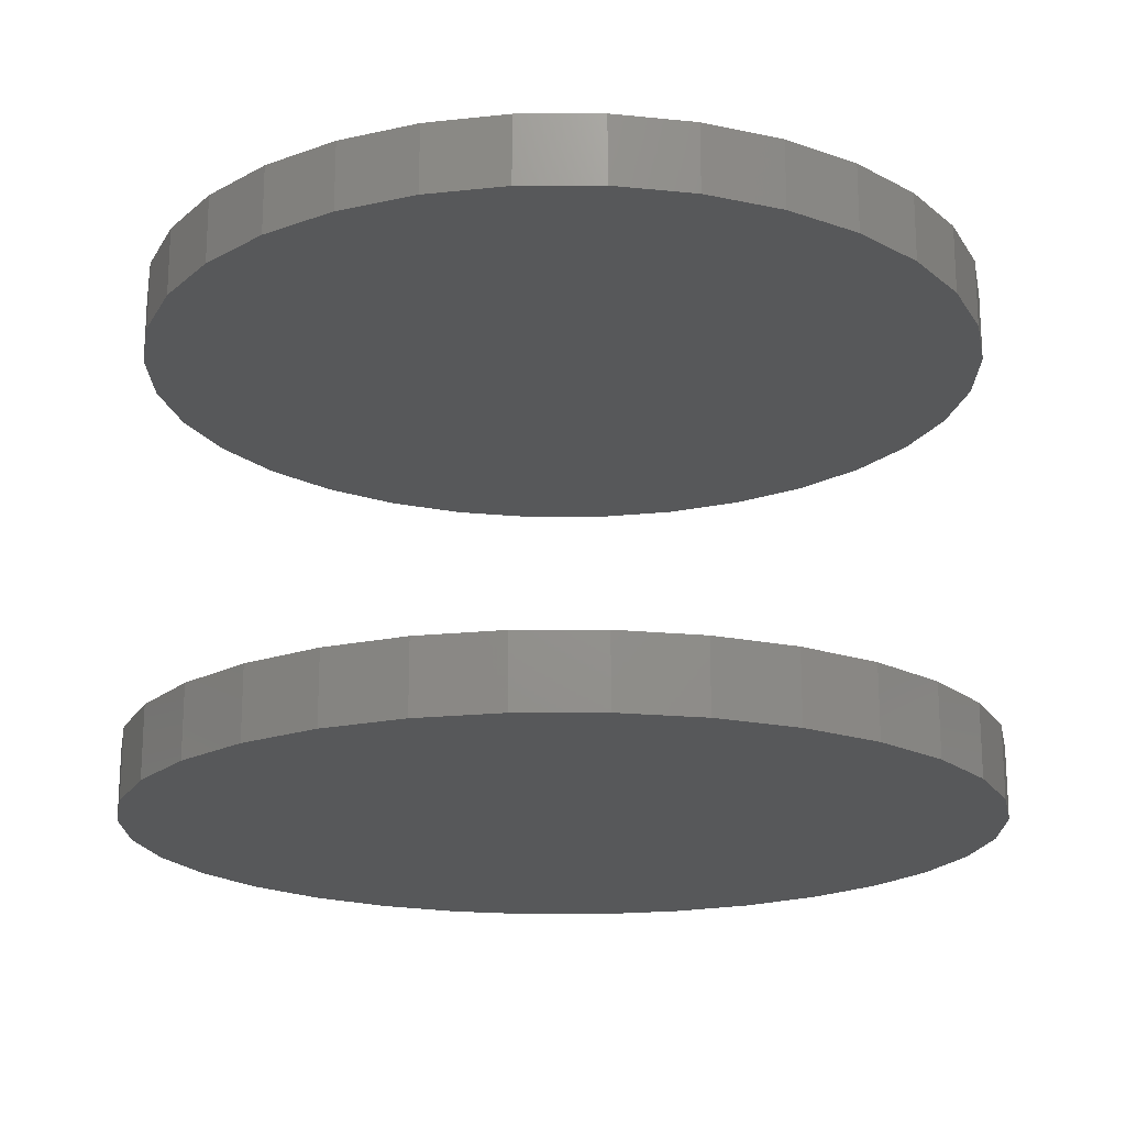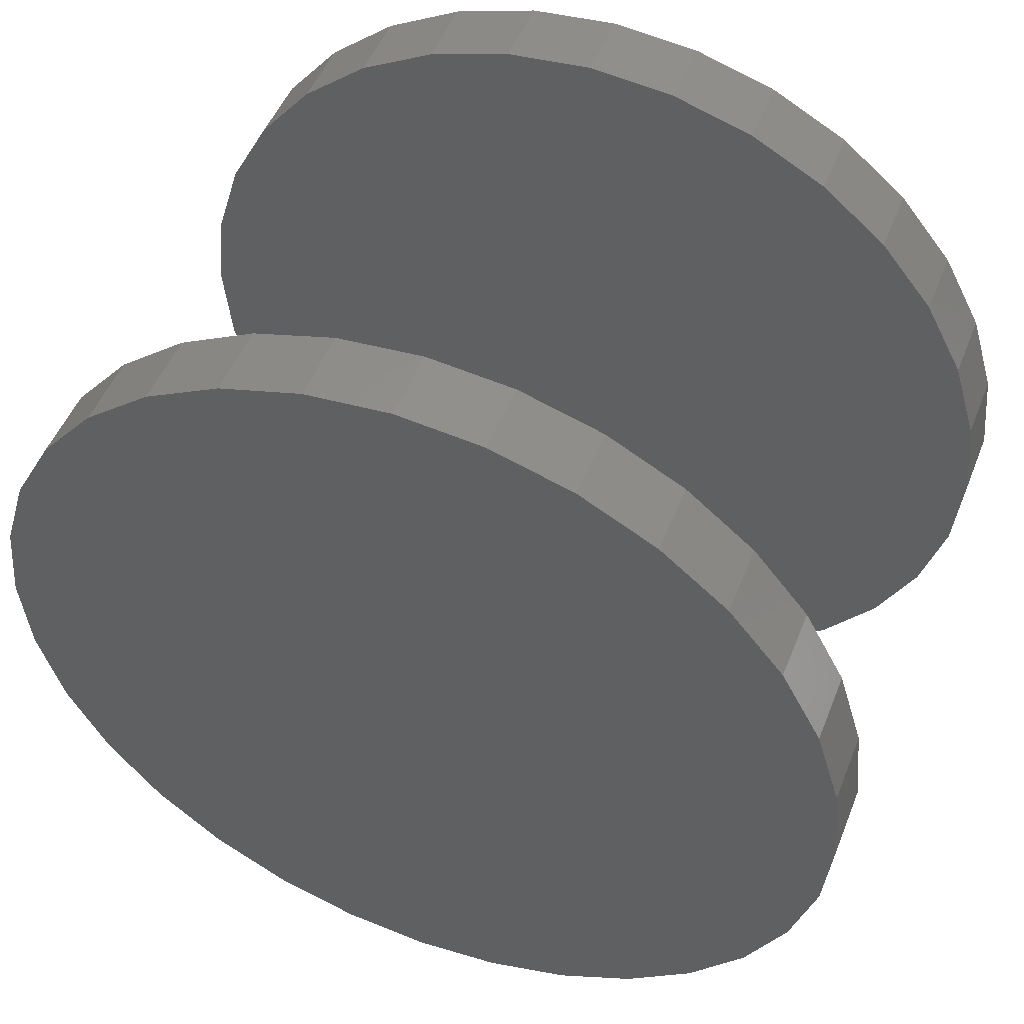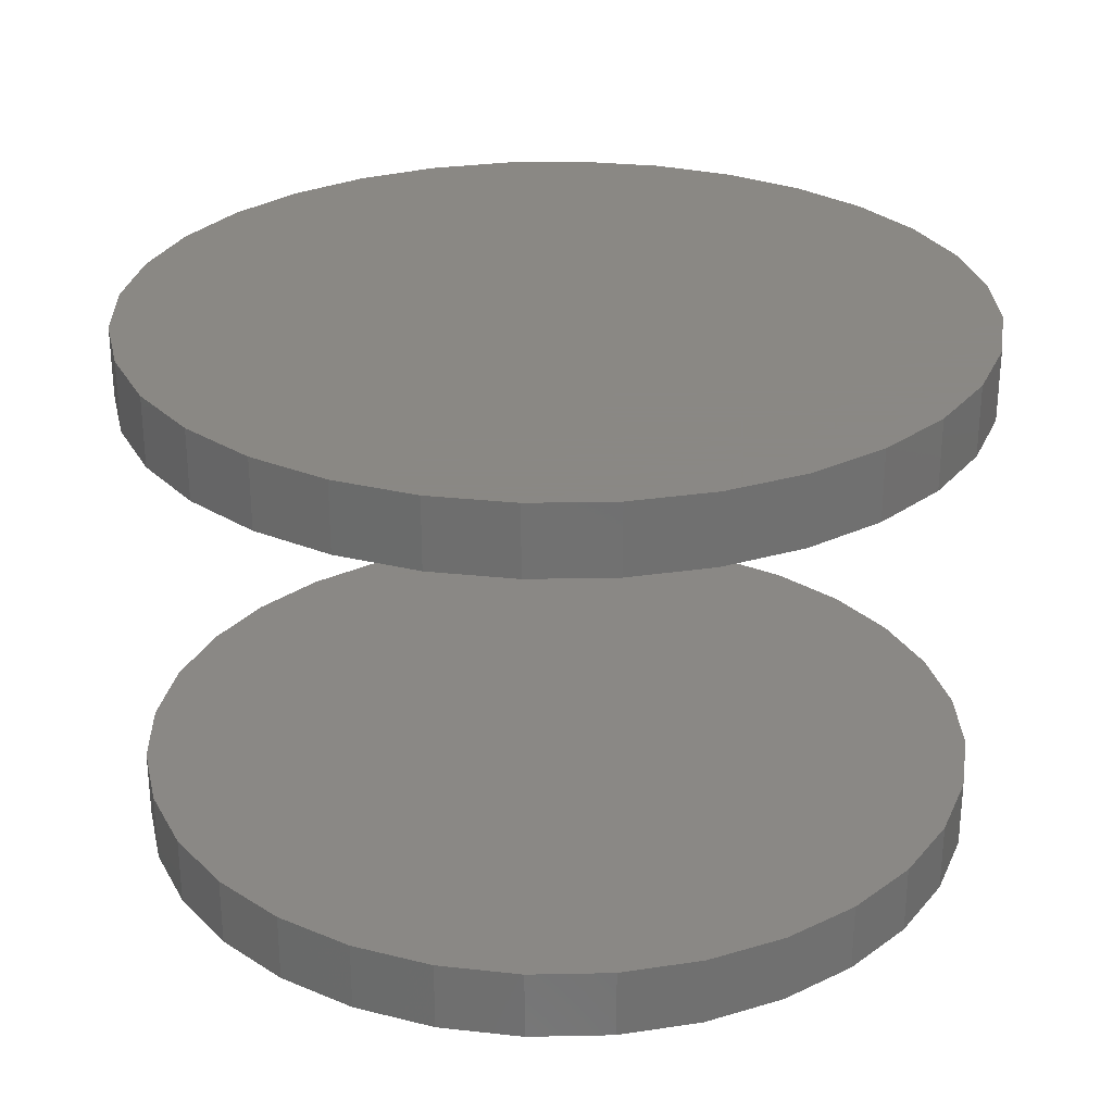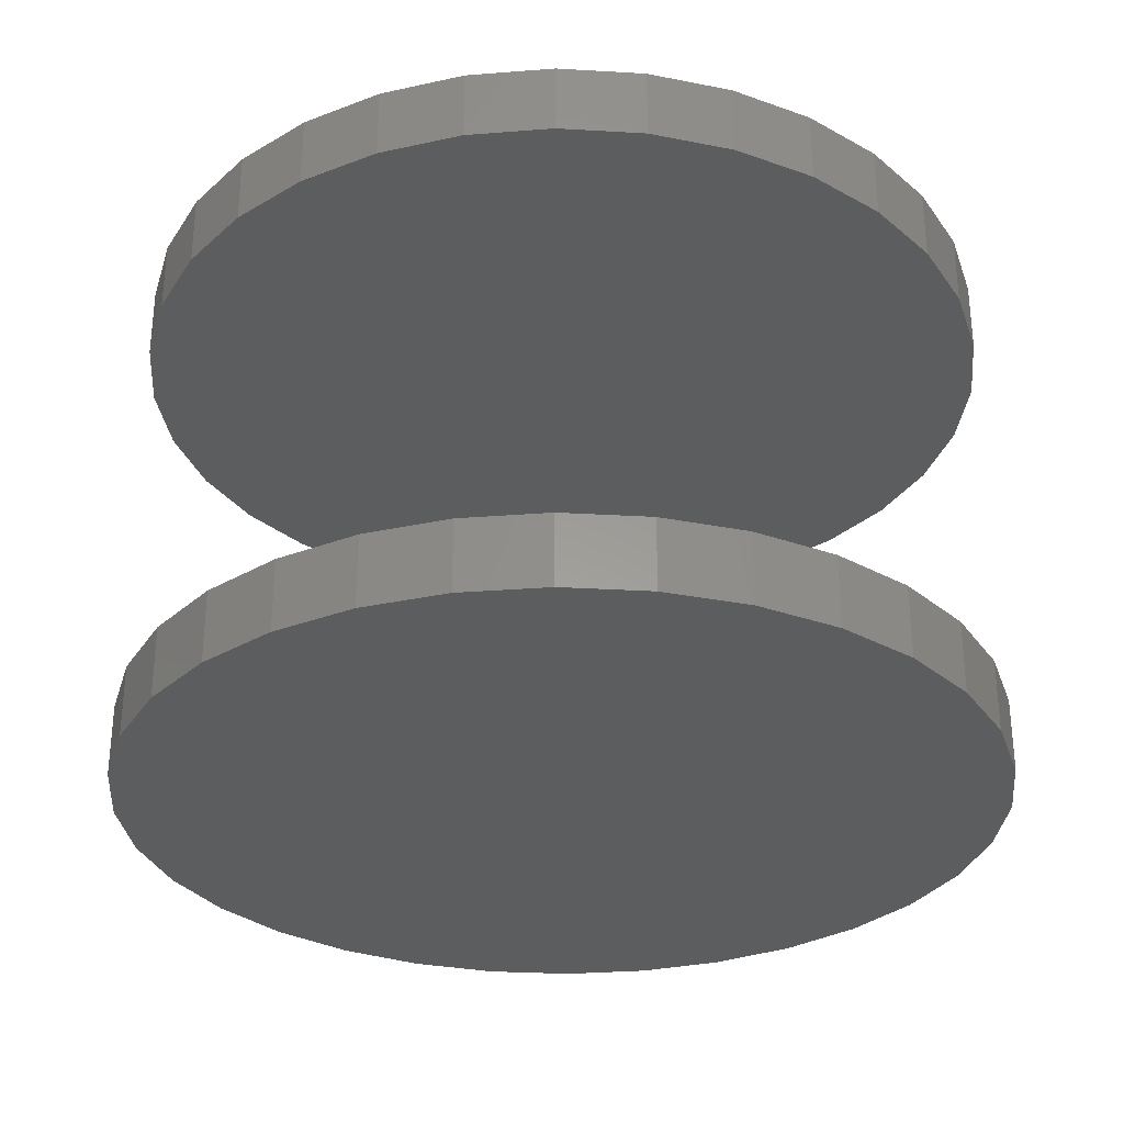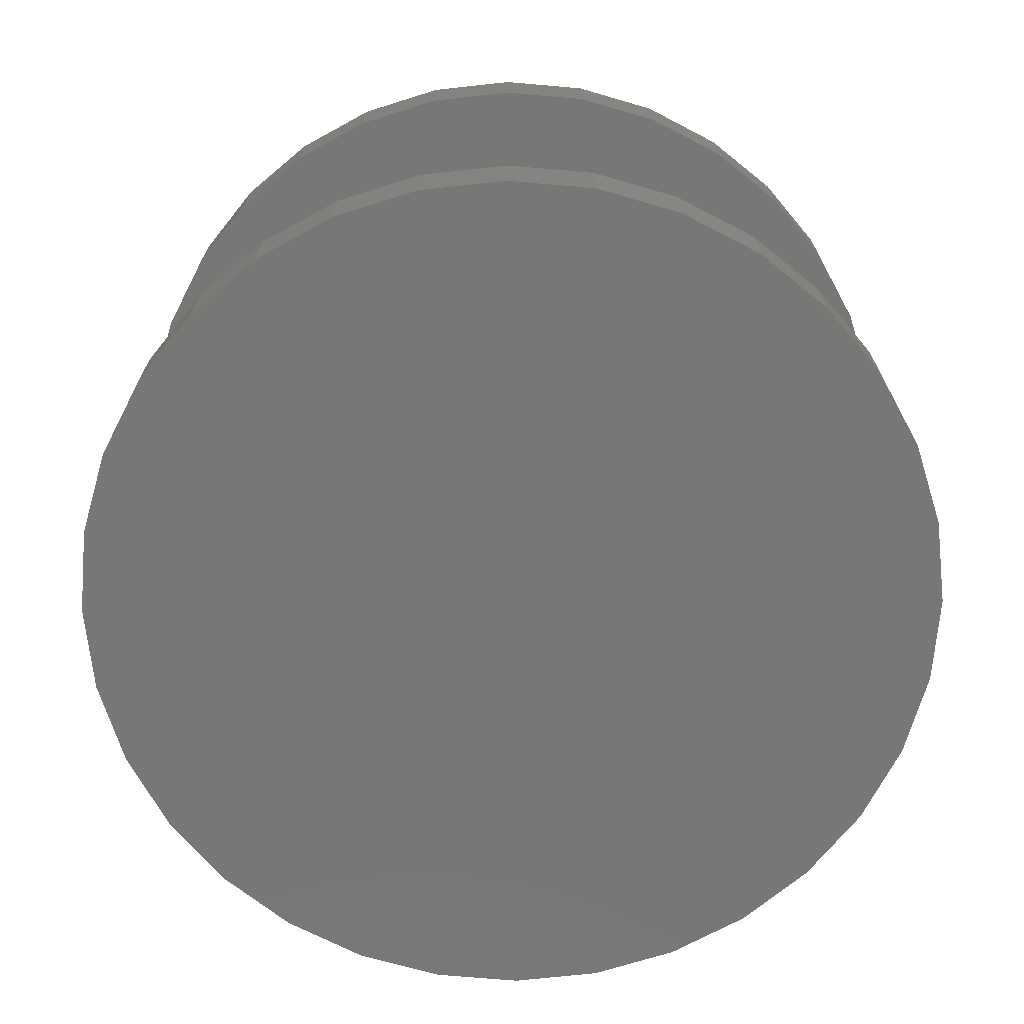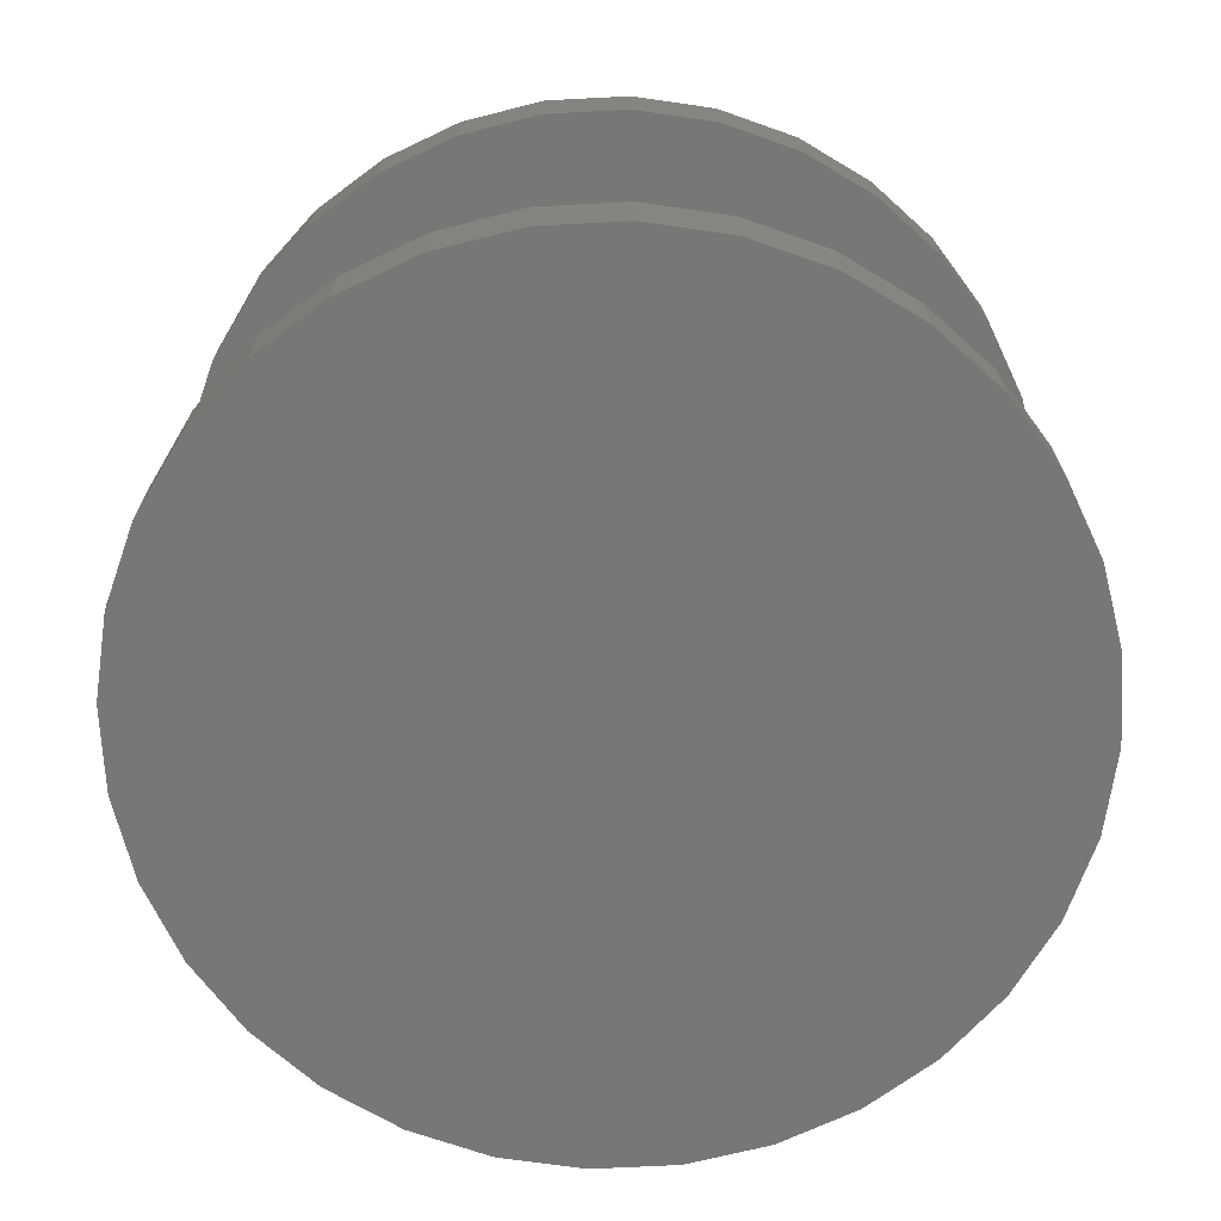
<metadata>
{"format":"stl","ext":"stl","renderer":"f3d","projection":"perspective","resolution":1024,"background":"white","views":[{"elev":-18.8,"azim":-151.5,"up":"+Z"},{"elev":49.8,"azim":-158.7,"up":"+Y"},{"elev":27.7,"azim":-18.6,"up":"+Z"},{"elev":-30.3,"azim":-134.2,"up":"+Z"},{"elev":-70.0,"azim":-55.6,"up":"+Z"},{"elev":-69.4,"azim":-13.9,"up":"+Z"}]}
</metadata>
<code>
# stl→obj: 128 verts, 248 faces
v -0.3711 4.641e-17 0.3906
v -0.3711 4.641e-17 0.4531
v -0.3638 0.07393 0.3906
v -0.3638 0.07393 0.4531
v -0.3422 0.145 0.3906
v -0.3422 0.145 0.4531
v -0.3072 0.2105 0.3906
v -0.3072 0.2105 0.4531
v -0.2601 0.268 0.3906
v -0.2601 0.268 0.4531
v -0.2026 0.3151 0.3906
v -0.2026 0.3151 0.4531
v -0.1371 0.3501 0.3906
v -0.1371 0.3501 0.4531
v -0.06603 0.3717 0.3906
v -0.06603 0.3717 0.4531
v 0.007895 0.3789 0.3906
v 0.007895 0.3789 0.4531
v 0.08182 0.3717 0.3906
v 0.08182 0.3717 0.4531
v 0.1529 0.3501 0.3906
v 0.1529 0.3501 0.4531
v 0.2184 0.3151 0.3906
v 0.2184 0.3151 0.4531
v 0.2759 0.268 0.3906
v 0.2759 0.268 0.4531
v 0.323 0.2105 0.3906
v 0.323 0.2105 0.4531
v 0.358 0.145 0.3906
v 0.358 0.145 0.4531
v 0.3796 0.07393 0.3906
v 0.3796 0.07393 0.4531
v 0.3868 -9.281e-17 0.3906
v 0.3868 0 0.4531
v -0.3711 4.641e-17 -0.03125
v -0.3711 4.641e-17 0.03125
v -0.3638 0.07393 -0.03125
v -0.3638 0.07393 0.03125
v -0.3422 0.145 -0.03125
v -0.3422 0.145 0.03125
v -0.3072 0.2105 -0.03125
v -0.3072 0.2105 0.03125
v -0.2601 0.268 -0.03125
v -0.2601 0.268 0.03125
v -0.2026 0.3151 -0.03125
v -0.2026 0.3151 0.03125
v -0.1371 0.3501 -0.03125
v -0.1371 0.3501 0.03125
v -0.06603 0.3717 -0.03125
v -0.06603 0.3717 0.03125
v 0.007895 0.3789 -0.03125
v 0.007895 0.3789 0.03125
v 0.08182 0.3717 -0.03125
v 0.08182 0.3717 0.03125
v 0.1529 0.3501 -0.03125
v 0.1529 0.3501 0.03125
v 0.2184 0.3151 -0.03125
v 0.2184 0.3151 0.03125
v 0.2759 0.268 -0.03125
v 0.2759 0.268 0.03125
v 0.323 0.2105 -0.03125
v 0.323 0.2105 0.03125
v 0.358 0.145 -0.03125
v 0.358 0.145 0.03125
v 0.3796 0.07393 -0.03125
v 0.3796 0.07393 0.03125
v 0.3868 -9.281e-17 -0.03125
v 0.3868 0 0.03125
v 0.3796 -0.07393 0.3906
v 0.3796 -0.07393 0.4531
v 0.358 -0.145 0.3906
v 0.358 -0.145 0.4531
v 0.323 -0.2105 0.3906
v 0.323 -0.2105 0.4531
v 0.2759 -0.268 0.3906
v 0.2759 -0.268 0.4531
v 0.2184 -0.3151 0.3906
v 0.2184 -0.3151 0.4531
v 0.1529 -0.3501 0.3906
v 0.1529 -0.3501 0.4531
v 0.08182 -0.3717 0.3906
v 0.08182 -0.3717 0.4531
v 0.007895 -0.3789 0.3906
v 0.007895 -0.3789 0.4531
v -0.06603 -0.3717 0.3906
v -0.06603 -0.3717 0.4531
v -0.1371 -0.3501 0.3906
v -0.1371 -0.3501 0.4531
v -0.2026 -0.3151 0.3906
v -0.2026 -0.3151 0.4531
v -0.2601 -0.268 0.3906
v -0.2601 -0.268 0.4531
v -0.3072 -0.2105 0.3906
v -0.3072 -0.2105 0.4531
v -0.3422 -0.145 0.3906
v -0.3422 -0.145 0.4531
v -0.3638 -0.07393 0.3906
v -0.3638 -0.07393 0.4531
v 0.3796 -0.07393 -0.03125
v 0.3796 -0.07393 0.03125
v 0.358 -0.145 -0.03125
v 0.358 -0.145 0.03125
v 0.323 -0.2105 -0.03125
v 0.323 -0.2105 0.03125
v 0.2759 -0.268 -0.03125
v 0.2759 -0.268 0.03125
v 0.2184 -0.3151 -0.03125
v 0.2184 -0.3151 0.03125
v 0.1529 -0.3501 -0.03125
v 0.1529 -0.3501 0.03125
v 0.08182 -0.3717 -0.03125
v 0.08182 -0.3717 0.03125
v 0.007895 -0.3789 -0.03125
v 0.007895 -0.3789 0.03125
v -0.06603 -0.3717 -0.03125
v -0.06603 -0.3717 0.03125
v -0.1371 -0.3501 -0.03125
v -0.1371 -0.3501 0.03125
v -0.2026 -0.3151 -0.03125
v -0.2026 -0.3151 0.03125
v -0.2601 -0.268 -0.03125
v -0.2601 -0.268 0.03125
v -0.3072 -0.2105 -0.03125
v -0.3072 -0.2105 0.03125
v -0.3422 -0.145 -0.03125
v -0.3422 -0.145 0.03125
v -0.3638 -0.07393 -0.03125
v -0.3638 -0.07393 0.03125
f 1 2 3
f 3 2 4
f 3 4 5
f 5 4 6
f 5 6 7
f 7 6 8
f 7 8 9
f 9 8 10
f 9 10 11
f 11 10 12
f 11 12 13
f 13 12 14
f 13 14 15
f 15 14 16
f 15 16 17
f 17 16 18
f 17 18 19
f 19 18 20
f 19 20 21
f 21 20 22
f 21 22 23
f 23 22 24
f 23 24 25
f 25 24 26
f 25 26 27
f 27 26 28
f 27 28 29
f 29 28 30
f 29 30 31
f 31 30 32
f 31 32 33
f 33 32 34
f 35 36 37
f 37 36 38
f 37 38 39
f 39 38 40
f 39 40 41
f 41 40 42
f 41 42 43
f 43 42 44
f 43 44 45
f 45 44 46
f 45 46 47
f 47 46 48
f 47 48 49
f 49 48 50
f 49 50 51
f 51 50 52
f 51 52 53
f 53 52 54
f 53 54 55
f 55 54 56
f 55 56 57
f 57 56 58
f 57 58 59
f 59 58 60
f 59 60 61
f 61 60 62
f 61 62 63
f 63 62 64
f 63 64 65
f 65 64 66
f 65 66 67
f 67 66 68
f 33 34 69
f 69 34 70
f 69 70 71
f 71 70 72
f 71 72 73
f 73 72 74
f 73 74 75
f 75 74 76
f 75 76 77
f 77 76 78
f 77 78 79
f 79 78 80
f 79 80 81
f 81 80 82
f 81 82 83
f 83 82 84
f 83 84 85
f 85 84 86
f 85 86 87
f 87 86 88
f 87 88 89
f 89 88 90
f 89 90 91
f 91 90 92
f 91 92 93
f 93 92 94
f 93 94 95
f 95 94 96
f 95 96 97
f 97 96 98
f 97 98 1
f 1 98 2
f 67 68 99
f 99 68 100
f 99 100 101
f 101 100 102
f 101 102 103
f 103 102 104
f 103 104 105
f 105 104 106
f 105 106 107
f 107 106 108
f 107 108 109
f 109 108 110
f 109 110 111
f 111 110 112
f 111 112 113
f 113 112 114
f 113 114 115
f 115 114 116
f 115 116 117
f 117 116 118
f 117 118 119
f 119 118 120
f 119 120 121
f 121 120 122
f 121 122 123
f 123 122 124
f 123 124 125
f 125 124 126
f 125 126 127
f 127 126 128
f 127 128 35
f 35 128 36
f 50 54 52
f 54 50 56
f 56 50 48
f 56 48 58
f 58 48 46
f 58 46 60
f 60 46 44
f 60 44 62
f 62 44 42
f 62 42 64
f 64 42 40
f 64 40 66
f 66 40 38
f 66 38 68
f 68 38 36
f 68 36 100
f 100 36 128
f 100 128 102
f 102 128 126
f 102 126 104
f 104 126 124
f 104 124 106
f 106 124 122
f 106 122 108
f 108 122 120
f 108 120 110
f 110 120 118
f 110 118 112
f 112 118 116
f 112 116 114
f 17 19 15
f 83 85 81
f 81 85 87
f 81 87 79
f 79 87 89
f 79 89 77
f 77 89 91
f 77 91 75
f 75 91 93
f 75 93 73
f 73 93 95
f 73 95 71
f 71 95 97
f 71 97 69
f 69 97 1
f 69 1 33
f 33 1 3
f 33 3 31
f 31 3 5
f 31 5 29
f 29 5 7
f 29 7 27
f 27 7 9
f 27 9 25
f 25 9 11
f 25 11 23
f 23 11 13
f 23 13 21
f 21 13 15
f 21 15 19
f 51 53 49
f 113 115 111
f 111 115 117
f 111 117 109
f 109 117 119
f 109 119 107
f 107 119 121
f 107 121 105
f 105 121 123
f 105 123 103
f 103 123 125
f 103 125 101
f 101 125 127
f 101 127 99
f 99 127 35
f 99 35 67
f 67 35 37
f 67 37 65
f 65 37 39
f 65 39 63
f 63 39 41
f 63 41 61
f 61 41 43
f 61 43 59
f 59 43 45
f 59 45 57
f 57 45 47
f 57 47 55
f 55 47 49
f 55 49 53
f 16 20 18
f 20 16 22
f 22 16 14
f 22 14 24
f 24 14 12
f 24 12 26
f 26 12 10
f 26 10 28
f 28 10 8
f 28 8 30
f 30 8 6
f 30 6 32
f 32 6 4
f 32 4 34
f 34 4 2
f 34 2 70
f 70 2 98
f 70 98 72
f 72 98 96
f 72 96 74
f 74 96 94
f 74 94 76
f 76 94 92
f 76 92 78
f 78 92 90
f 78 90 80
f 80 90 88
f 80 88 82
f 82 88 86
f 82 86 84

</code>
